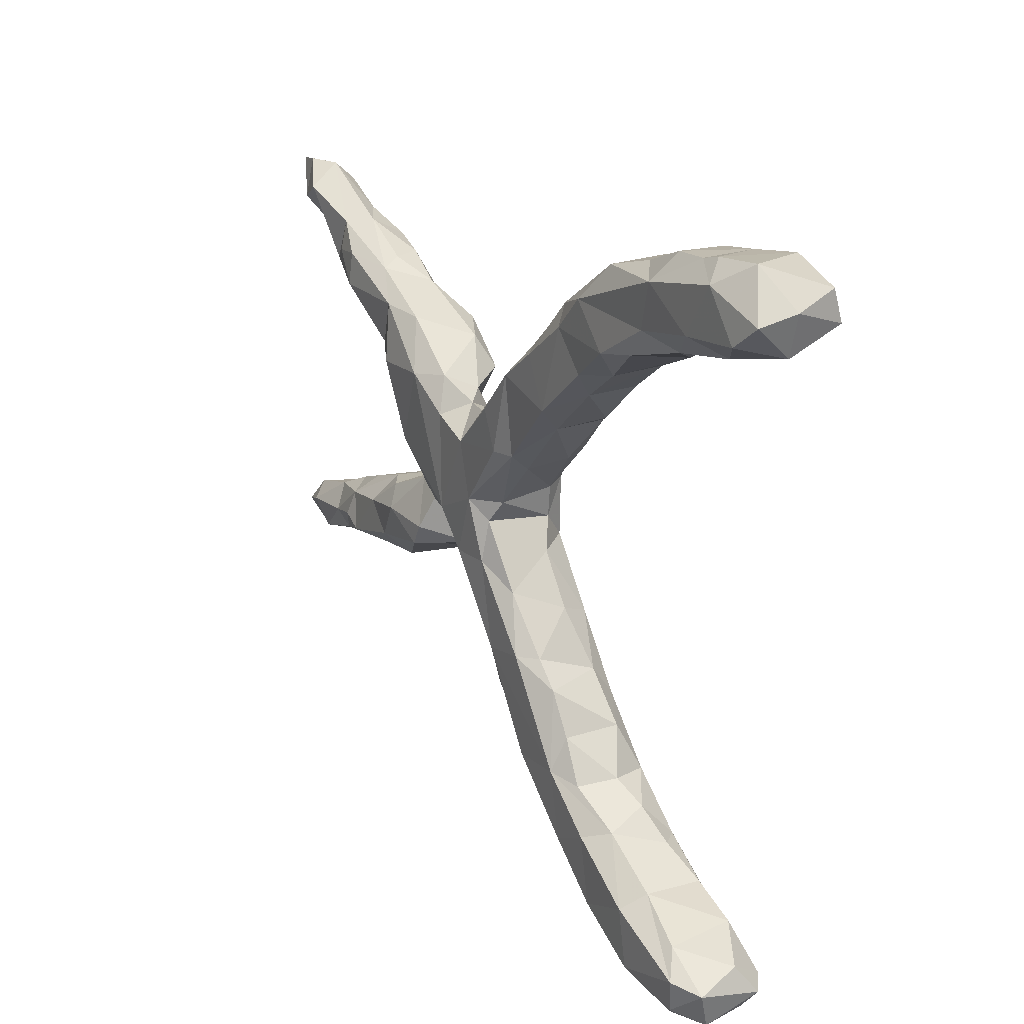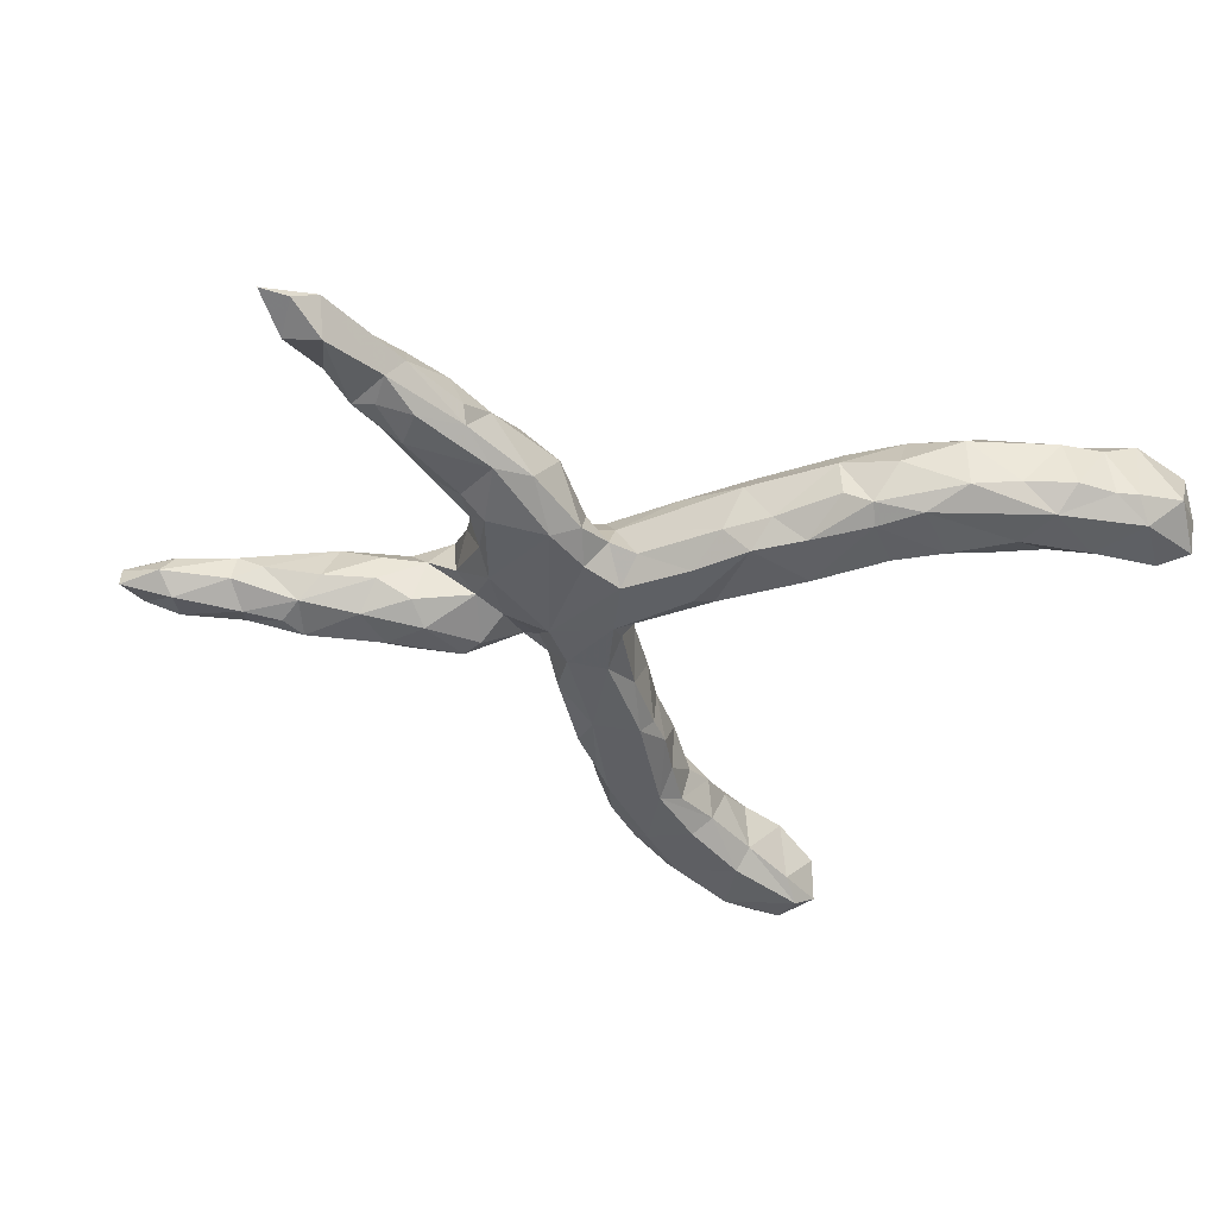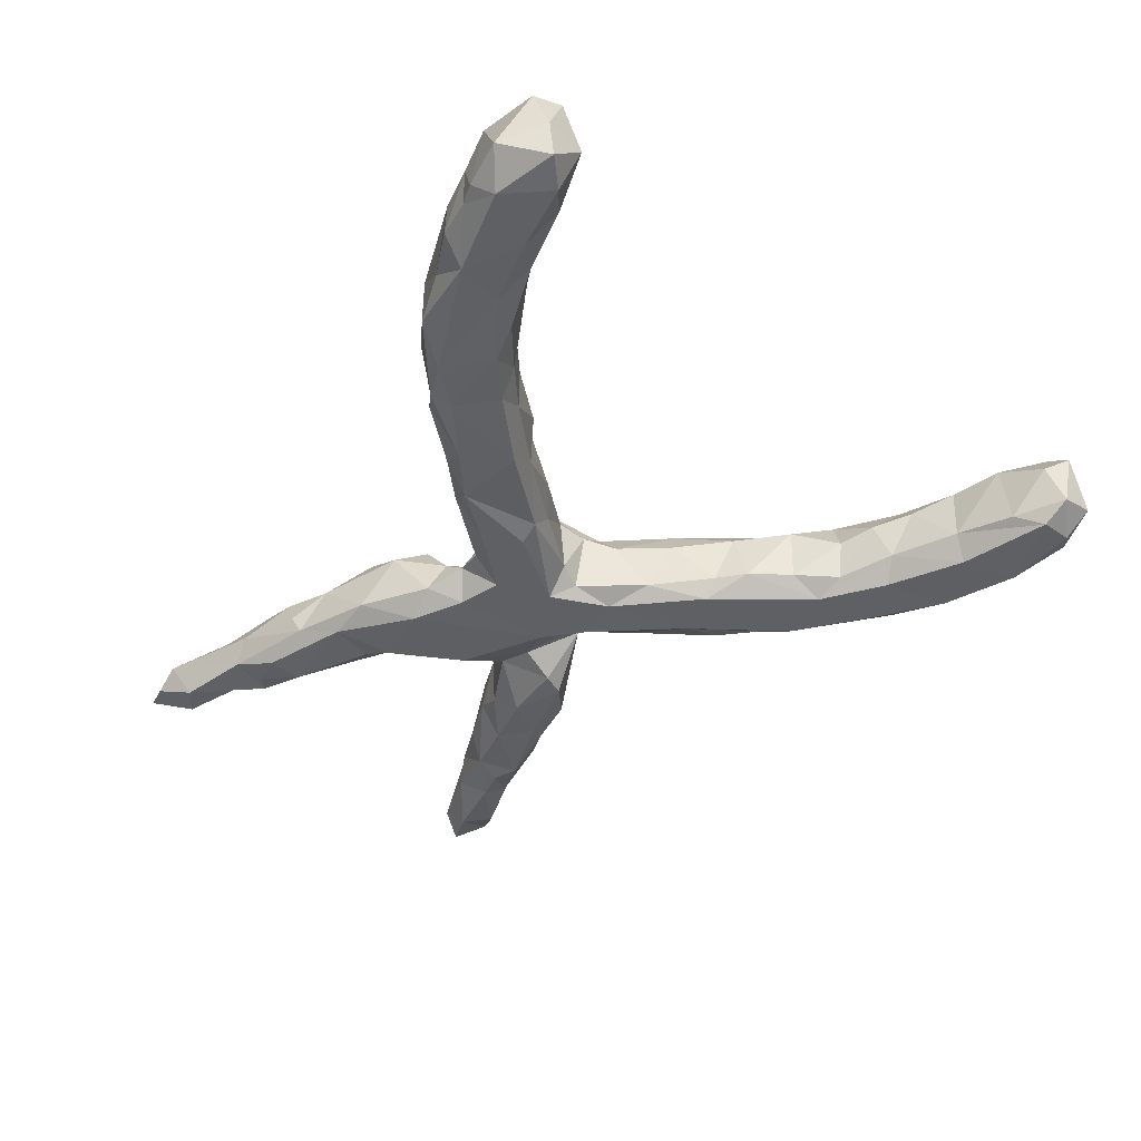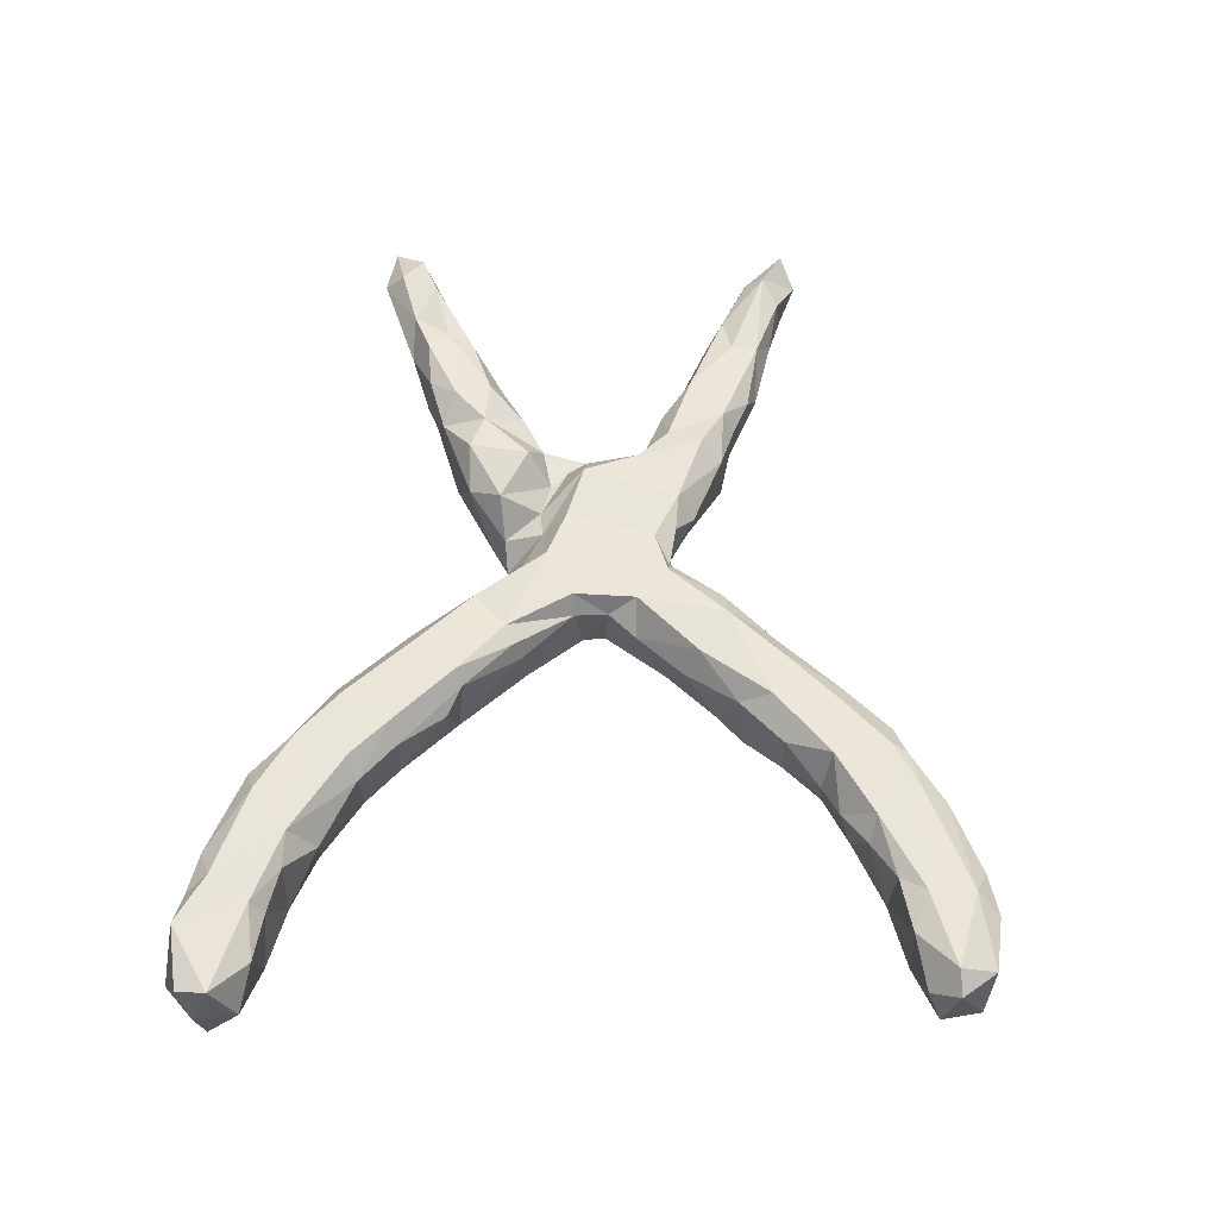
<metadata>
{"format":"obj","ext":"obj","renderer":"f3d","projection":"perspective","resolution":1024,"background":"white","views":[{"elev":23.7,"azim":-120.3,"up":"+Y"},{"elev":-41.5,"azim":156.1,"up":"+Z"},{"elev":-43.5,"azim":-125.2,"up":"+Z"},{"elev":57.8,"azim":-86.2,"up":"+Z"}]}
</metadata>
<code>
v 0.8311 -0.297 0.02938
v 0.8337 -0.2878 -0.01078
v 0.7526 -0.2643 0.05841
v 0.817 0.4158 -0.003679
v 0.7812 -0.3236 -0.0006583
v 0.7574 -0.2344 0.03045
v 0.782 -0.2319 -0.005687
v 0.7799 0.3612 0.02627
v 0.7093 -0.2931 0.03762
v 0.7227 -0.3007 -0.02801
v 0.7503 -0.2513 -0.03954
v 0.7235 0.3906 0.04887
v 0.7685 0.4253 -0.01203
v 0.7586 0.3589 -0.03146
v 0.6351 -0.2293 -0.04771
v 0.7047 0.3908 -0.04309
v 0.6627 -0.1951 0.03364
v 0.6238 -0.17 0.007999
v 0.7246 0.4244 0.01376
v 0.6703 -0.194 -0.01533
v 0.6194 -0.264 -0.03295
v 0.7002 0.3274 0.05043
v 0.5953 -0.2147 0.05504
v 0.5995 -0.2601 0.04681
v 0.6757 0.2966 0.001438
v 0.6325 0.358 0.04342
v 0.5951 0.3514 -0.03129
v 0.6373 -0.2838 0.002735
v 0.5706 -0.2109 -0.05947
v 0.6227 0.2781 -0.03453
v 0.5916 0.3013 -0.04431
v 0.5654 0.3574 0.008399
v 0.5317 0.3118 -0.05294
v 0.5573 0.3249 0.06326
v 0.5592 -0.166 -0.04709
v 0.5171 -0.2621 -0.004065
v 0.5632 0.2361 -0.01847
v 0.5298 0.2554 -0.06052
v 0.5882 0.2922 0.05728
v 0.5268 -0.2268 -0.06291
v 0.5701 0.2454 0.0455
v 0.4709 0.2066 0.06638
v 0.4282 -0.2208 -0.043
v 0.4391 -0.2056 0.06376
v 0.4519 0.2644 0.06775
v 0.5346 -0.1315 -0.008745
v 0.5011 -0.1459 0.06888
v 0.4849 -0.2479 0.03497
v 0.4968 0.189 0.01533
v 0.4462 0.3034 -0.0306
v 0.4594 -0.1425 -0.06023
v 0.4078 0.1827 -0.05423
v 0.4811 0.3138 0.04974
v 0.4252 -0.2254 0.02814
v 0.4571 0.3167 0.0006284
v 0.4574 0.178 -0.03308
v 0.4498 -0.0984 -0.01248
v 0.3442 -0.2092 -0.04112
v 0.3985 0.2831 0.03717
v 0.4431 -0.09926 0.03661
v 0.3724 0.1261 -0.0368
v 0.3901 -0.08714 -0.04726
v 0.3545 -0.1152 -0.07662
v 0.422 0.1421 0.02996
v 0.3719 -0.07146 0.02794
v 0.3981 -0.1838 -0.06912
v 0.3593 0.1642 -0.07692
v 0.3867 -0.1113 0.07001
v 0.3954 0.2085 0.0728
v 0.3528 0.1035 0.03733
v 0.313 0.2526 -0.04035
v 0.3338 -0.03348 -0.007982
v 0.3157 0.1253 0.0893
v 0.3292 -0.06236 0.07857
v 0.3833 0.2592 -0.05708
v 0.3354 0.07981 -0.05195
v 0.3407 0.02897 0.02863
v 0.3643 -0.1701 0.08239
v 0.3454 -0.2065 0.04744
v 0.3161 0.05811 0.02978
v 0.3021 0.03863 -0.07277
v 0.3294 0.2276 0.08161
v 0.2941 -0.0412 -0.03974
v 0.2461 -0.136 0.08258
v 0.2913 0.02745 0.08227
v 0.2528 0.1751 -0.07767
v 0.2842 0.08498 0.03274
v 0.2712 -0.1526 -0.07425
v 0.2543 -0.1154 -0.07264
v 0.2569 0.2221 0.04488
v 0.2379 -0.05899 -0.04921
v 0.2276 -0.1641 0.03753
v 0.2305 0.09848 0.02845
v 0.2011 0.1823 -0.04688
v 0.1742 -0.1281 -0.0117
v 0.2339 0.1667 0.07258
v 0.1871 -0.1353 0.06794
v 0.1958 0.05045 0.08235
v 0.1569 -0.102 -0.02777
v 0.1801 0.09111 0.03791
v 0.1725 0.125 -0.07169
v 0.1636 -0.04091 -0.0756
v 0.1827 0.156 0.00869
v 0.1634 -0.1002 0.08225
v 0.1222 -0.1284 0.05542
v 0.1394 0.1493 -0.02652
v 0.1145 0.1204 0.03482
v 0.1142 0.07772 0.08617
v 0.09801 0.1023 -0.07389
v 0.1213 -0.1479 -0.01854
v 0.1055 -0.1003 -0.07489
v 0.08293 -0.1946 -0.04498
v 0.09661 -0.1273 0.08131
v 0.03654 -0.07794 0.08496
v 0.06932 -0.2212 0.05108
v 0.03125 -0.274 -0.01754
v 0.06796 0.008959 -0.07567
v 0.09016 0.1527 -0.03626
v 0.03021 0.1893 0.07381
v 0.01377 0.02427 0.05141
v 0.03544 0.028 0.08621
v 0.02092 0.01059 -0.03612
v 0.01982 -0.03173 0.05161
v -0.003797 -0.3056 -0.05781
v 0.03756 -0.02527 -0.05391
v 0.03288 -0.09444 -0.07068
v -0.01083 -0.08098 0.03038
v -0.005846 -0.3092 0.04583
v -0.002516 -0.24 -0.07337
v 0.01879 -0.2301 0.08477
v -0.01021 0.2608 -0.03651
v 0.01106 0.1906 -0.0762
v -0.03367 -0.1315 -0.04907
v -0.03089 0.1333 0.08361
v -0.05308 -0.322 0.0805
v -0.05555 0.0983 -0.03341
v -0.04281 -0.3652 -0.0009295
v -0.09416 -0.4208 0.04713
v -0.0731 -0.1614 0.02912
v -0.06641 0.2741 0.08634
v -0.08497 -0.4126 -0.03134
v -0.02073 0.1267 -0.07813
v -0.06448 -0.3626 -0.06233
v -0.08508 -0.2221 -0.0734
v -0.05919 0.1281 -0.06599
v -0.1179 0.2047 0.08533
v -0.1039 -0.3985 -0.07255
v -0.05431 0.2692 -0.07515
v -0.06133 0.1196 0.07218
v -0.03613 0.2902 0.04103
v -0.05534 -0.1854 0.08017
v -0.126 0.3265 -0.07382
v -0.1121 -0.2228 -0.04273
v -0.1331 -0.3079 0.08674
v -0.07134 0.3168 -0.03417
v -0.1314 -0.4151 0.07908
v -0.06846 0.1085 0.03642
v -0.1469 -0.4861 -0.03893
v -0.1538 -0.2638 -0.04144
v -0.1332 -0.2541 0.04988
v -0.1618 -0.5043 0.04189
v -0.174 0.3835 0.08427
v -0.1525 0.4043 -0.02689
v -0.1731 0.2477 -0.07786
v -0.2163 -0.5253 0.06715
v -0.1981 -0.3314 -0.04205
v -0.2038 -0.3299 0.05335
v -0.1988 -0.3861 -0.07301
v -0.226 -0.5005 -0.07385
v -0.1366 0.1946 0.05924
v -0.155 0.2033 -0.03931
v -0.1498 0.4035 0.03902
v -0.2202 -0.5416 -0.04477
v -0.2333 -0.4065 0.08448
v -0.1832 0.2181 0.03457
v -0.2639 -0.3922 0.01707
v -0.2088 -0.4995 0.08
v -0.2231 0.4674 0.0148
v -0.2481 -0.3965 -0.0505
v -0.2894 -0.5485 0.08149
v -0.2099 0.3956 -0.07174
v -0.1927 0.4261 -0.05029
v -0.2188 0.3005 0.08203
v -0.2854 -0.5869 -0.03975
v -0.3244 -0.6171 -0.03289
v -0.2516 0.447 0.08366
v -0.2464 0.2902 -0.03787
v -0.2464 0.2893 0.04756
v -0.2868 0.3598 0.08508
v -0.315 0.5205 0.04759
v -0.27 0.3376 -0.07267
v -0.3166 -0.4217 0.03161
v -0.2655 0.4568 -0.0726
v -0.2982 -0.4593 -0.07459
v -0.3338 -0.4449 -0.03706
v -0.3209 -0.5742 -0.07437
v -0.3361 -0.4768 0.08039
v -0.4116 -0.6491 0.04531
v -0.4218 -0.5268 -0.07815
v -0.314 0.5202 -0.04629
v -0.2967 -0.591 0.05139
v -0.3109 0.3424 -0.03655
v -0.373 -0.4675 0.04573
v -0.3397 0.3947 -0.07898
v -0.4232 -0.6581 -0.03092
v -0.3166 0.3454 0.04859
v -0.4389 -0.5022 -0.03552
v -0.4608 -0.5542 0.08247
v -0.3948 0.5459 -0.03203
v -0.4378 -0.5109 0.06605
v -0.3568 0.5028 0.08447
v -0.4591 -0.6299 0.08265
v -0.4243 0.3959 0.0237
v -0.4357 0.4582 -0.07194
v -0.4012 0.4083 -0.06595
v -0.4817 -0.6701 0.04517
v -0.4455 -0.623 -0.08065
v -0.4615 0.572 0.05152
v -0.4732 0.581 -0.03565
v -0.4271 0.4397 0.08536
v -0.5721 -0.5767 -0.07869
v -0.536 -0.5403 -0.05142
v -0.4563 0.5376 -0.07462
v -0.5256 -0.5355 0.06289
v -0.5651 -0.6342 -0.07336
v -0.5008 0.4399 -0.0478
v -0.6051 -0.5613 0.02039
v -0.5798 -0.663 0.05502
v -0.4833 0.4406 0.06465
v -0.5302 -0.6668 -0.04906
v -0.5542 0.4579 0.04893
v -0.5874 -0.6024 0.07985
v -0.609 -0.6504 -0.0329
v -0.5498 0.4804 0.08066
v -0.5387 0.5891 -0.04055
v -0.5319 0.5858 0.05149
v -0.5095 0.5491 0.08428
v -0.6248 -0.6084 0.05412
v -0.6183 -0.5866 -0.04996
v -0.5519 0.4852 -0.07538
v -0.5933 0.5929 0.08068
v -0.6023 0.5729 -0.07356
v -0.5733 0.6 -0.03918
v -0.6371 0.4671 0.05188
v -0.6972 0.5731 0.06574
v -0.6086 0.4622 -0.03957
v -0.7016 0.5218 0.0775
v -0.6629 0.5016 -0.07562
v -0.6514 0.6095 -0.03064
v -0.7064 0.5401 -0.06618
v -0.6986 0.4844 -0.007091
v -0.7131 0.5529 -0.004278
f 8 12 22
f 245 252 247
f 34 53 45
f 206 189 220
f 12 26 22
f 39 22 26
f 162 186 189
f 189 186 220
f 206 220 213
f 213 220 229
f 162 172 186
f 186 211 220
f 220 234 229
f 231 229 234
f 244 231 234
f 172 178 186
f 186 178 190
f 186 190 211
f 220 211 237
f 220 237 234
f 234 247 244
f 234 241 247
f 211 190 218
f 237 211 218
f 234 237 241
f 247 241 245
f 237 218 236
f 241 237 236
f 241 249 245
f 126 111 129
f 129 111 112
f 89 88 95
f 88 92 95
f 58 92 88
f 66 58 88
f 51 40 66
f 51 35 40
f 35 29 40
f 153 133 144
f 129 144 126
f 66 43 58
f 66 40 43
f 29 21 40
f 15 21 29
f 35 15 29
f 129 112 124
f 112 116 124
f 11 10 15
f 153 144 159
f 144 168 159
f 168 166 159
f 129 147 168
f 144 129 168
f 129 124 143
f 168 179 166
f 246 251 248
f 242 240 248
f 223 214 240
f 178 182 200
f 182 193 200
f 240 246 248
f 240 226 246
f 240 214 226
f 215 226 214
f 204 215 214
f 193 214 223
f 193 204 214
f 182 181 193
f 215 213 226
f 204 202 215
f 181 204 193
f 181 191 204
f 182 152 181
f 27 30 31
f 16 30 27
f 204 191 202
f 152 164 181
f 182 163 152
f 163 155 152
f 27 31 33
f 164 187 191
f 181 164 191
f 33 31 38
f 152 148 164
f 129 143 147
f 151 139 160
f 48 44 54
f 128 115 130
f 128 130 135
f 130 154 135
f 154 160 167
f 9 3 24
f 154 130 151
f 160 154 151
f 3 23 24
f 23 3 17
f 23 44 24
f 24 44 48
f 44 78 79
f 115 113 130
f 23 17 47
f 23 47 44
f 44 47 68
f 44 68 78
f 79 78 84
f 92 79 84
f 84 97 92
f 105 113 115
f 130 113 114
f 130 114 151
f 151 127 139
f 47 60 68
f 97 84 104
f 97 104 105
f 143 141 147
f 195 168 194
f 179 168 195
f 147 169 168
f 147 158 169
f 195 199 207
f 195 194 199
f 168 169 194
f 158 173 169
f 221 207 199
f 194 196 199
f 169 196 194
f 169 173 196
f 222 221 239
f 199 217 221
f 199 196 217
f 173 184 196
f 225 233 239
f 221 225 239
f 221 217 225
f 185 205 217
f 196 185 217
f 196 184 185
f 230 233 225
f 217 230 225
f 217 205 230
f 148 152 155
f 131 148 155
f 50 75 71
f 50 33 75
f 33 38 75
f 30 37 38
f 31 30 38
f 171 187 164
f 131 132 148
f 71 75 86
f 75 52 67
f 75 38 52
f 38 56 52
f 145 171 164
f 148 145 164
f 132 142 148
f 118 132 131
f 71 86 94
f 75 67 86
f 136 171 145
f 148 142 145
f 109 142 132
f 118 109 132
f 94 101 106
f 94 86 101
f 67 81 86
f 52 61 67
f 56 61 52
f 118 106 109
f 106 101 109
f 67 61 76
f 67 76 81
f 122 136 145
f 117 145 142
f 142 109 117
f 101 102 109
f 157 149 170
f 49 42 64
f 175 170 188
f 73 82 96
f 134 146 149
f 149 146 170
f 64 42 69
f 42 45 69
f 69 82 73
f 82 90 96
f 119 140 134
f 146 183 170
f 41 39 42
f 42 39 45
f 49 41 42
f 69 59 82
f 119 150 140
f 146 134 140
f 183 146 140
f 170 183 188
f 45 53 59
f 45 59 69
f 82 59 90
f 140 162 183
f 188 183 206
f 26 34 39
f 39 34 45
f 150 172 140
f 140 172 162
f 189 183 162
f 183 189 206
f 86 102 101
f 117 122 145
f 117 125 122
f 109 102 117
f 81 102 86
f 72 83 81
f 76 72 81
f 117 126 125
f 81 91 102
f 81 83 91
f 126 133 125
f 117 111 126
f 102 111 117
f 91 99 102
f 91 83 89
f 63 89 83
f 62 63 83
f 57 51 62
f 111 99 110
f 102 99 111
f 91 89 95
f 63 88 89
f 51 66 63
f 62 51 63
f 57 35 51
f 46 35 57
f 133 126 144
f 111 110 112
f 63 66 88
f 198 212 216
f 201 212 198
f 241 243 249
f 236 243 241
f 218 219 236
f 190 209 218
f 251 244 247
f 12 4 19
f 8 4 12
f 226 229 231
f 172 182 178
f 12 19 26
f 34 32 53
f 26 32 34
f 8 22 25
f 150 155 172
f 53 55 59
f 32 55 53
f 22 39 41
f 25 22 41
f 187 188 206
f 25 41 37
f 119 107 150
f 245 249 252
f 236 235 243
f 251 247 252
f 190 178 200
f 226 213 229
f 26 19 32
f 213 202 206
f 7 2 11
f 10 9 28
f 11 5 10
f 2 5 11
f 2 1 5
f 15 10 21
f 40 21 36
f 40 36 43
f 20 15 35
f 21 10 28
f 21 28 36
f 36 48 43
f 43 48 54
f 112 115 116
f 160 153 159
f 7 11 20
f 20 11 15
f 43 54 58
f 112 110 115
f 139 133 153
f 20 18 17
f 20 35 18
f 18 35 46
f 91 95 99
f 99 95 110
f 65 57 62
f 65 62 83
f 123 125 127
f 127 125 133
f 65 83 72
f 122 125 123
f 77 72 76
f 136 122 120
f 77 76 70
f 76 61 70
f 61 56 64
f 61 64 70
f 103 94 106
f 107 106 118
f 136 157 171
f 56 37 49
f 49 64 56
f 167 159 166
f 124 128 137
f 124 116 128
f 176 166 179
f 167 166 176
f 143 137 141
f 192 176 179
f 192 179 195
f 141 158 147
f 203 195 207
f 158 161 173
f 227 239 238
f 222 239 227
f 173 201 184
f 239 233 238
f 230 228 233
f 205 216 230
f 205 198 216
f 249 250 252
f 249 242 250
f 243 242 249
f 243 235 242
f 235 223 242
f 219 223 235
f 242 248 250
f 242 223 240
f 209 223 219
f 209 200 223
f 193 223 200
f 124 137 143
f 222 207 221
f 37 41 49
f 171 170 175
f 96 90 103
f 157 170 171
f 93 96 103
f 100 106 107
f 100 103 106
f 100 93 103
f 87 96 93
f 80 87 93
f 85 80 93
f 80 70 87
f 80 77 70
f 120 157 136
f 122 123 120
f 74 72 77
f 65 72 74
f 60 57 65
f 46 57 60
f 47 46 60
f 110 105 115
f 95 105 110
f 95 97 105
f 92 97 95
f 47 18 46
f 17 18 47
f 58 79 92
f 54 44 79
f 58 54 79
f 107 131 150
f 127 133 139
f 6 17 3
f 6 7 17
f 1 7 6
f 36 24 48
f 28 24 36
f 85 93 100
f 78 74 84
f 105 104 113
f 114 127 151
f 60 65 68
f 68 65 74
f 78 68 74
f 74 85 84
f 84 85 98
f 104 108 113
f 113 108 114
f 114 123 127
f 74 77 85
f 84 98 104
f 104 98 108
f 114 108 121
f 114 121 123
f 121 120 123
f 77 80 85
f 98 85 100
f 100 108 98
f 121 108 134
f 121 134 120
f 157 120 149
f 87 70 73
f 108 100 107
f 119 134 108
f 149 120 134
f 70 64 69
f 70 69 73
f 87 73 96
f 108 107 119
f 3 1 6
f 1 2 7
f 160 159 167
f 116 115 128
f 9 24 28
f 5 3 9
f 1 3 5
f 128 138 137
f 138 161 158
f 203 207 210
f 207 222 224
f 210 207 224
f 173 161 165
f 173 165 201
f 185 198 205
f 185 201 198
f 184 201 185
f 233 228 238
f 230 216 228
f 236 219 235
f 218 209 219
f 250 251 252
f 7 20 17
f 160 139 153
f 5 9 10
f 137 138 141
f 192 195 203
f 141 138 158
f 227 224 222
f 209 190 200
f 250 248 251
f 19 4 13
f 246 244 251
f 246 231 244
f 226 231 246
f 172 163 182
f 19 16 27
f 13 16 19
f 13 14 16
f 13 4 14
f 4 8 14
f 215 202 213
f 55 32 50
f 32 27 50
f 19 27 32
f 25 14 8
f 172 155 163
f 187 206 202
f 191 187 202
f 131 155 150
f 59 71 90
f 59 50 71
f 55 50 59
f 30 25 37
f 187 175 188
f 187 171 175
f 90 71 94
f 38 37 56
f 107 118 131
f 103 90 94
f 27 33 50
f 16 14 25
f 16 25 30
f 154 167 174
f 174 176 192
f 212 232 228
f 216 212 228
f 228 232 238
f 212 208 232
f 232 227 238
f 165 180 201
f 201 180 212
f 180 208 212
f 210 224 208
f 232 208 224
f 232 224 227
f 165 177 180
f 180 197 208
f 208 197 210
f 197 203 210
f 165 161 177
f 177 156 174
f 177 174 197
f 180 177 197
f 161 138 156
f 161 156 177
f 174 192 197
f 203 197 192
f 156 154 174
f 167 176 174
f 138 128 135
f 138 135 156
f 156 135 154

</code>
